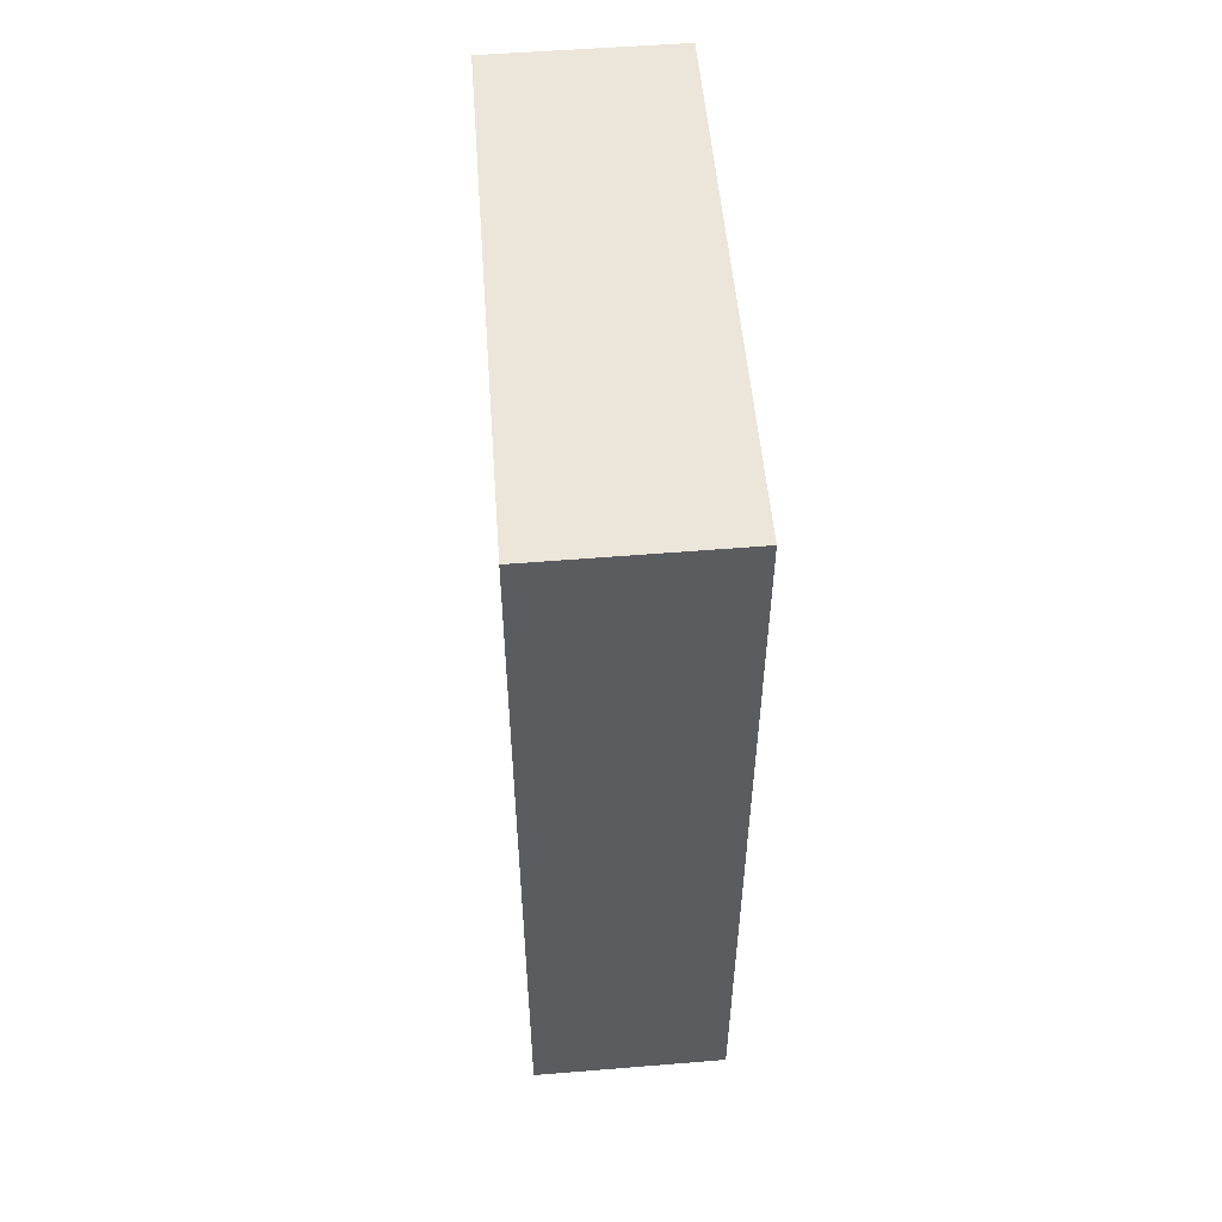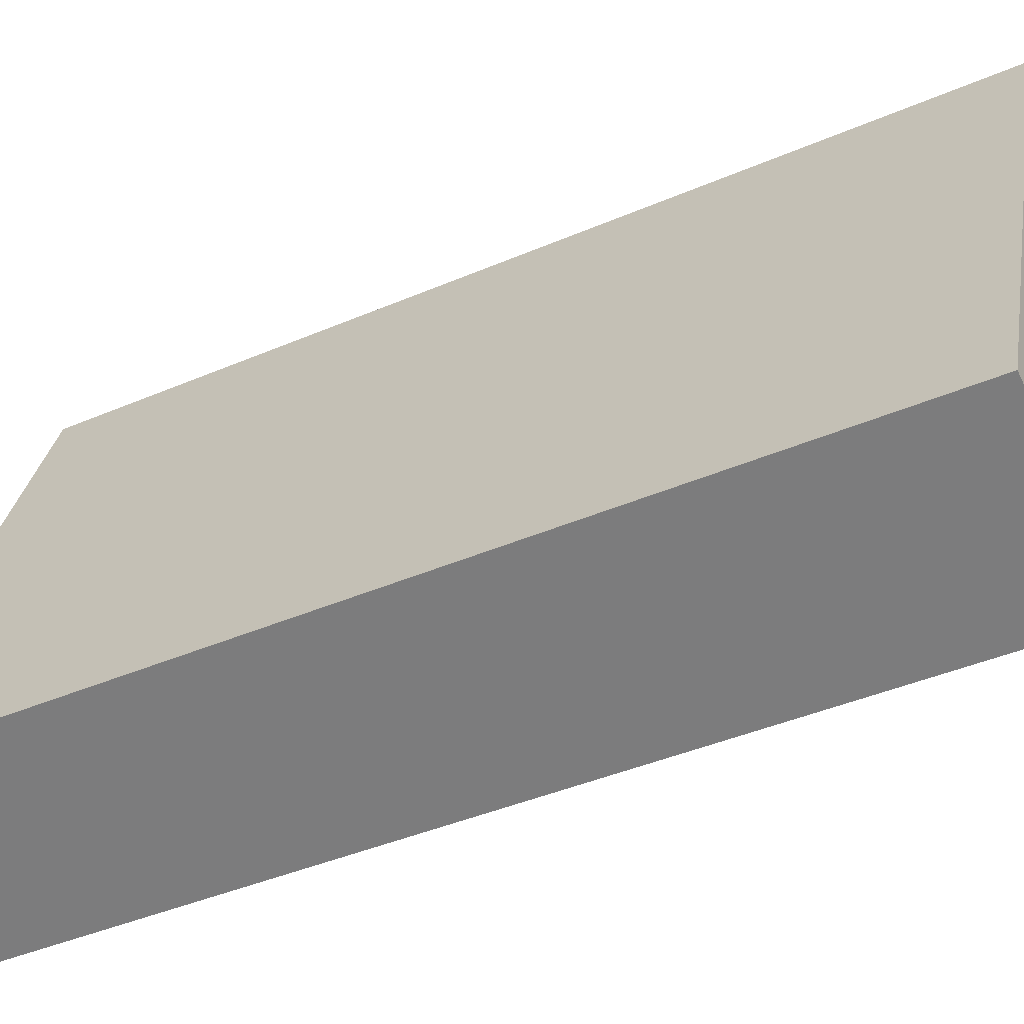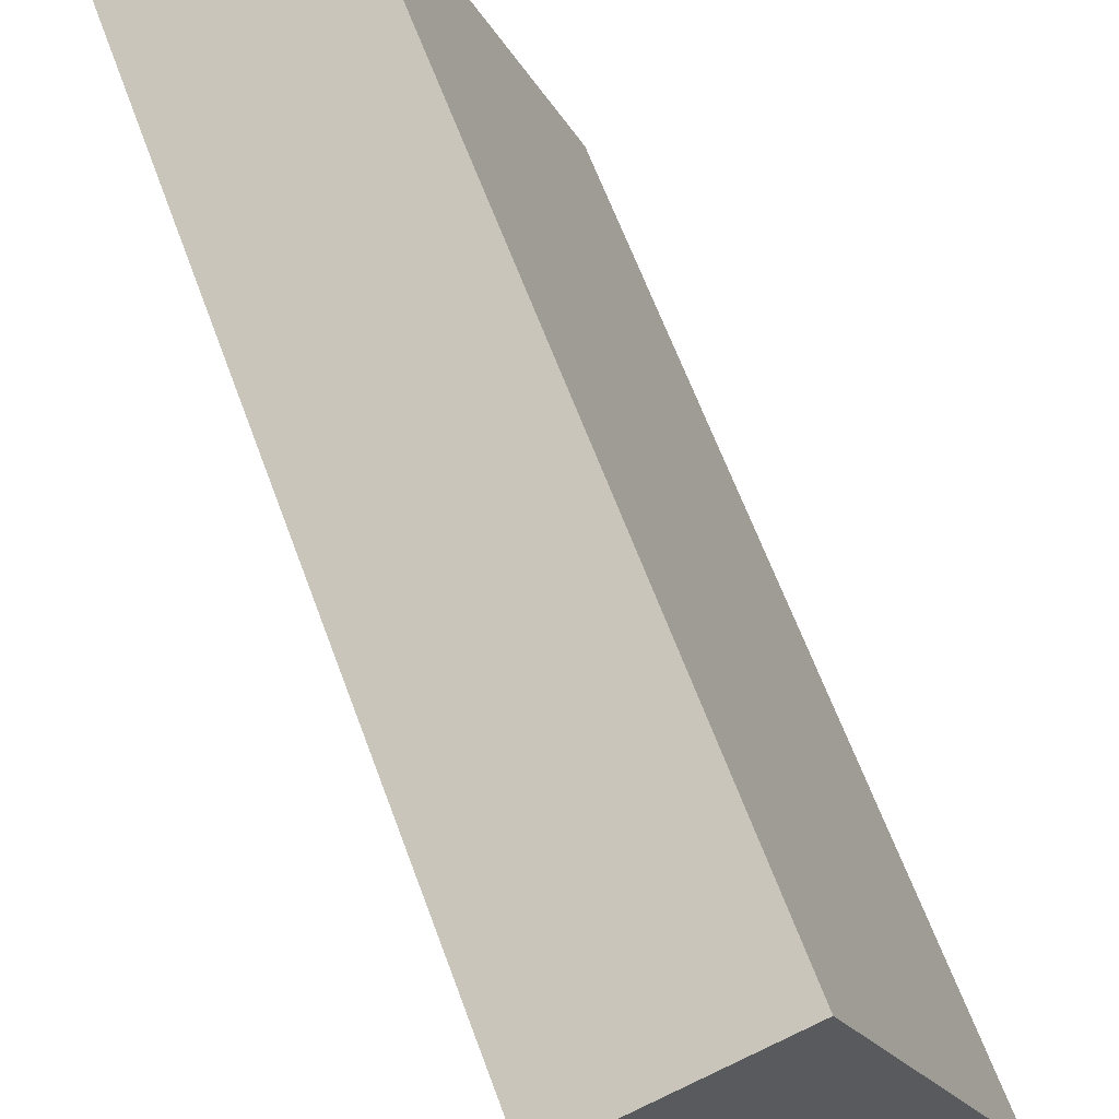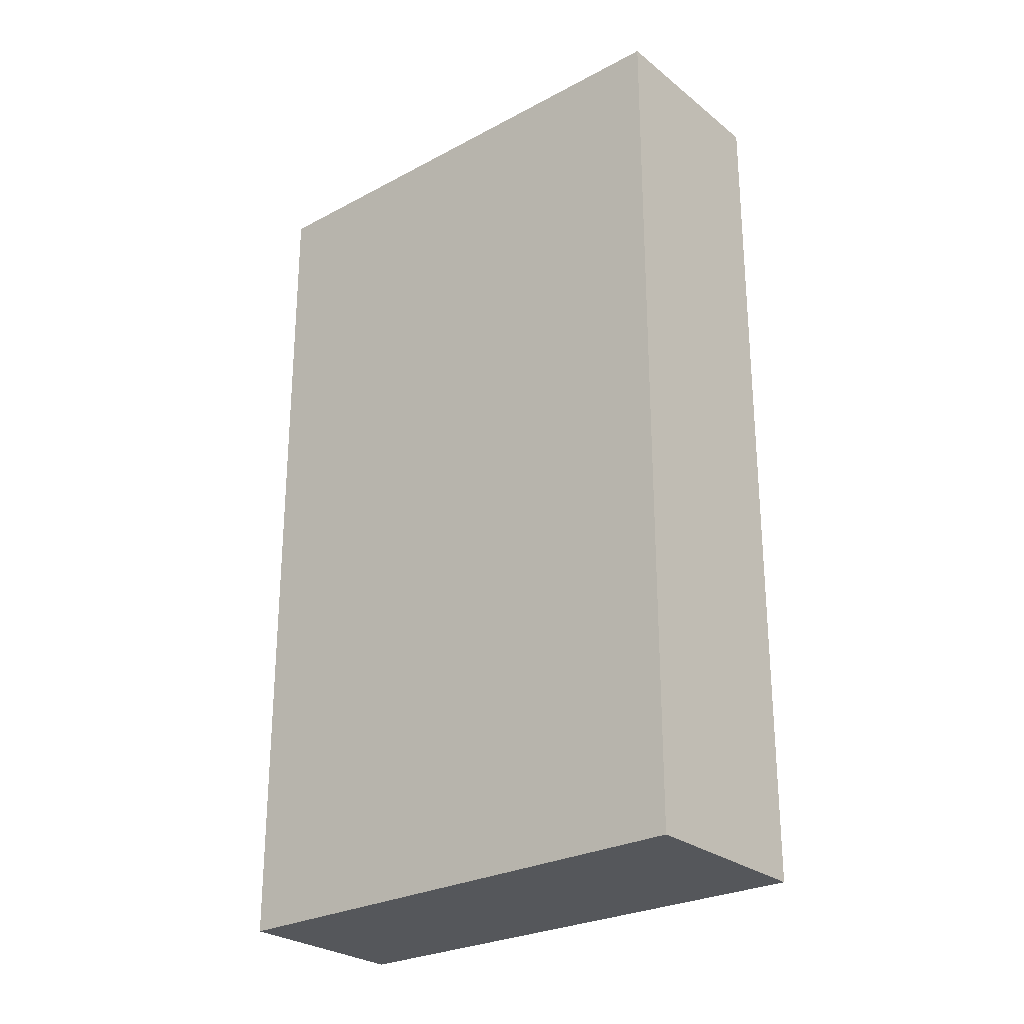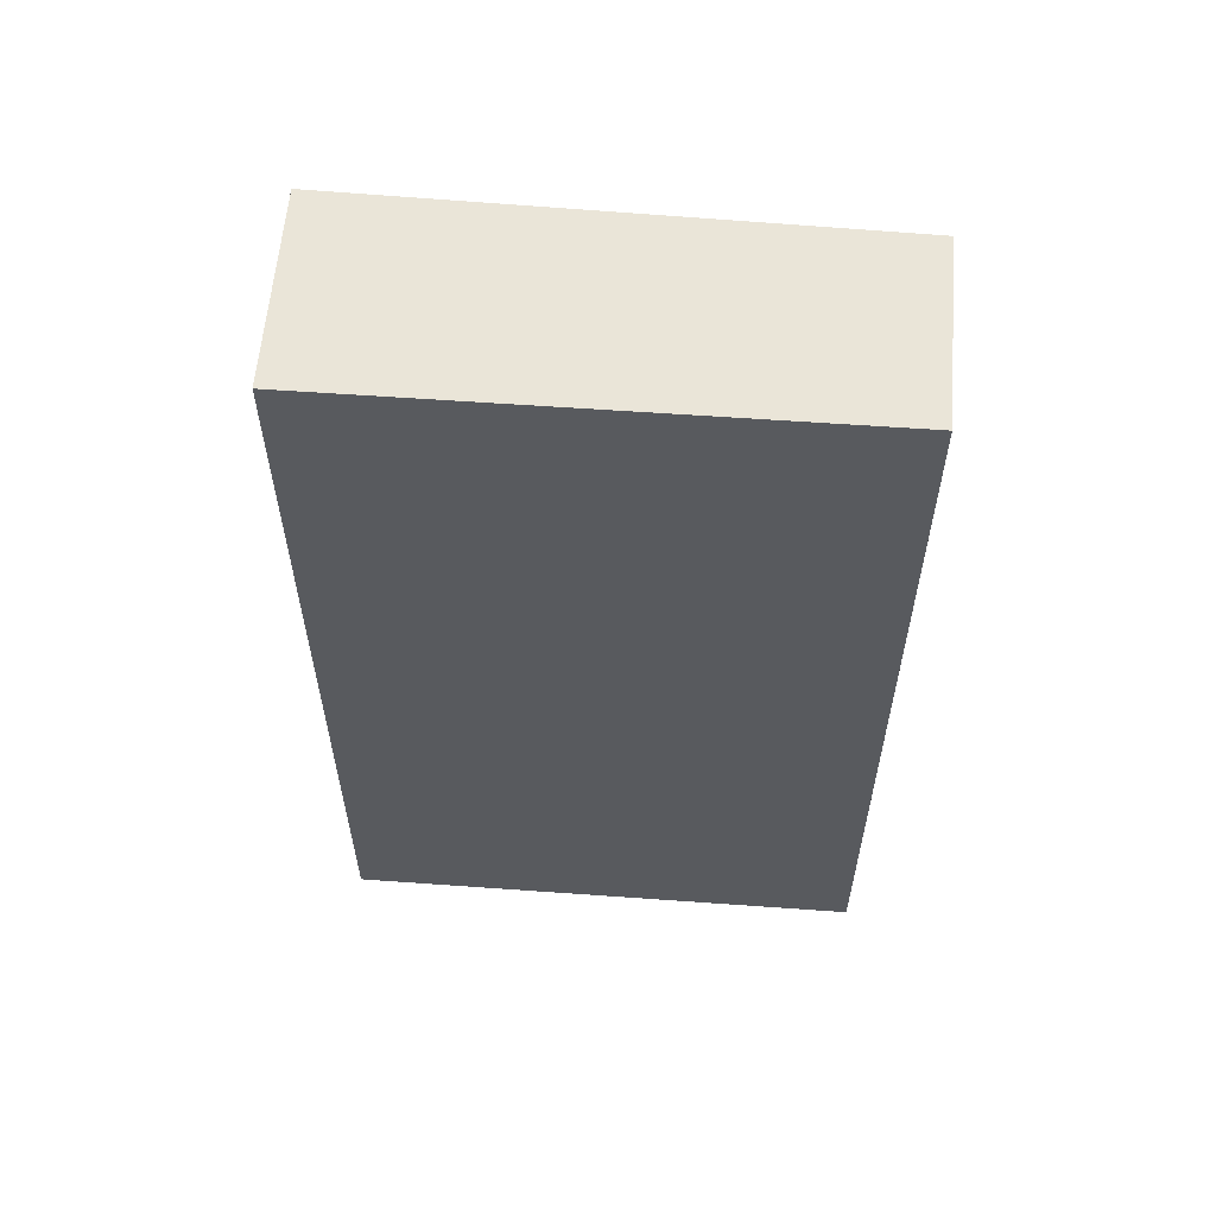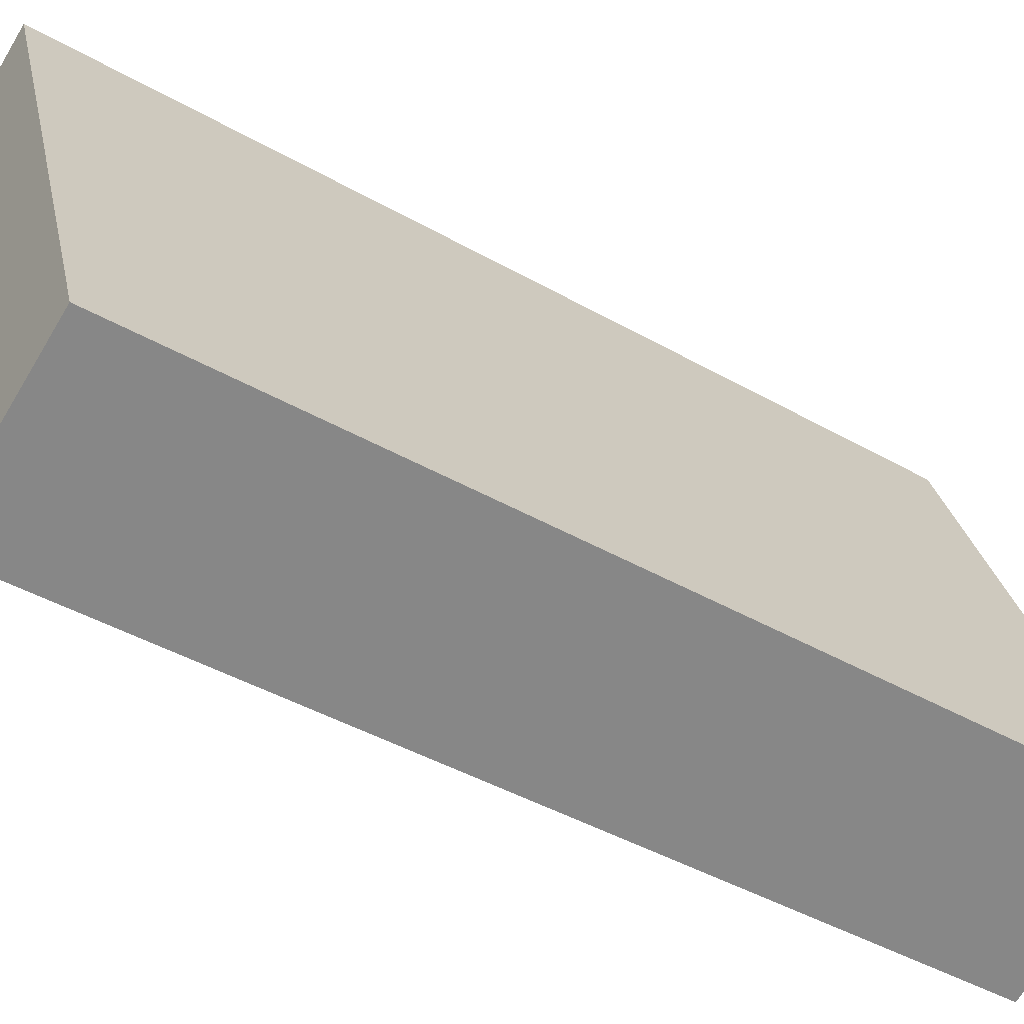
<metadata>
{"format":"obj","ext":"obj","renderer":"f3d","projection":"perspective","resolution":1024,"background":"white","views":[{"elev":55.3,"azim":17.0,"up":"+Y"},{"elev":-41.2,"azim":-62.3,"up":"+Z"},{"elev":63.7,"azim":159.8,"up":"+Z"},{"elev":-26.7,"azim":-28.9,"up":"+Y"},{"elev":59.0,"azim":116.4,"up":"+Y"},{"elev":-43.8,"azim":-123.8,"up":"+Z"}]}
</metadata>
<code>
v  1.865 9.533 -0.741
v  2.025 9.533 5.25
v  3.985 9.533 4.461
v  0 9.533 5.837e-16
v  2.025 -3.215e-16 5.25
v  3.985 -2.732e-16 4.461
v  1.865 4.537e-17 -0.741
v  0 0 0
g defaultobject
f 1 2 3
f 2 1 4
f 5 3 2
f 3 5 6
f 6 1 3
f 1 6 7
f 7 4 1
f 4 7 8
f 8 2 4
f 2 8 5
f 8 6 5
f 6 8 7

</code>
